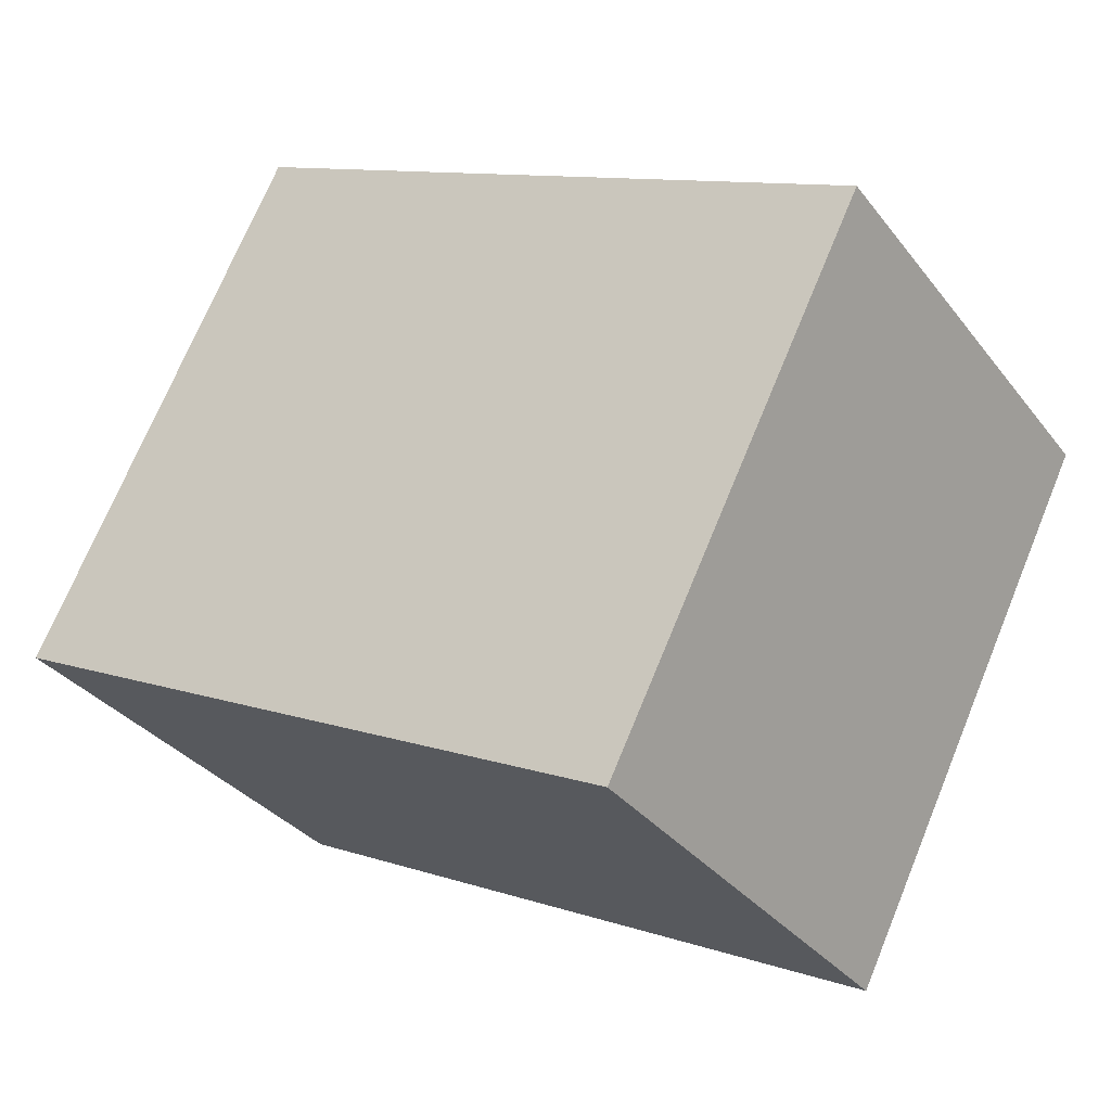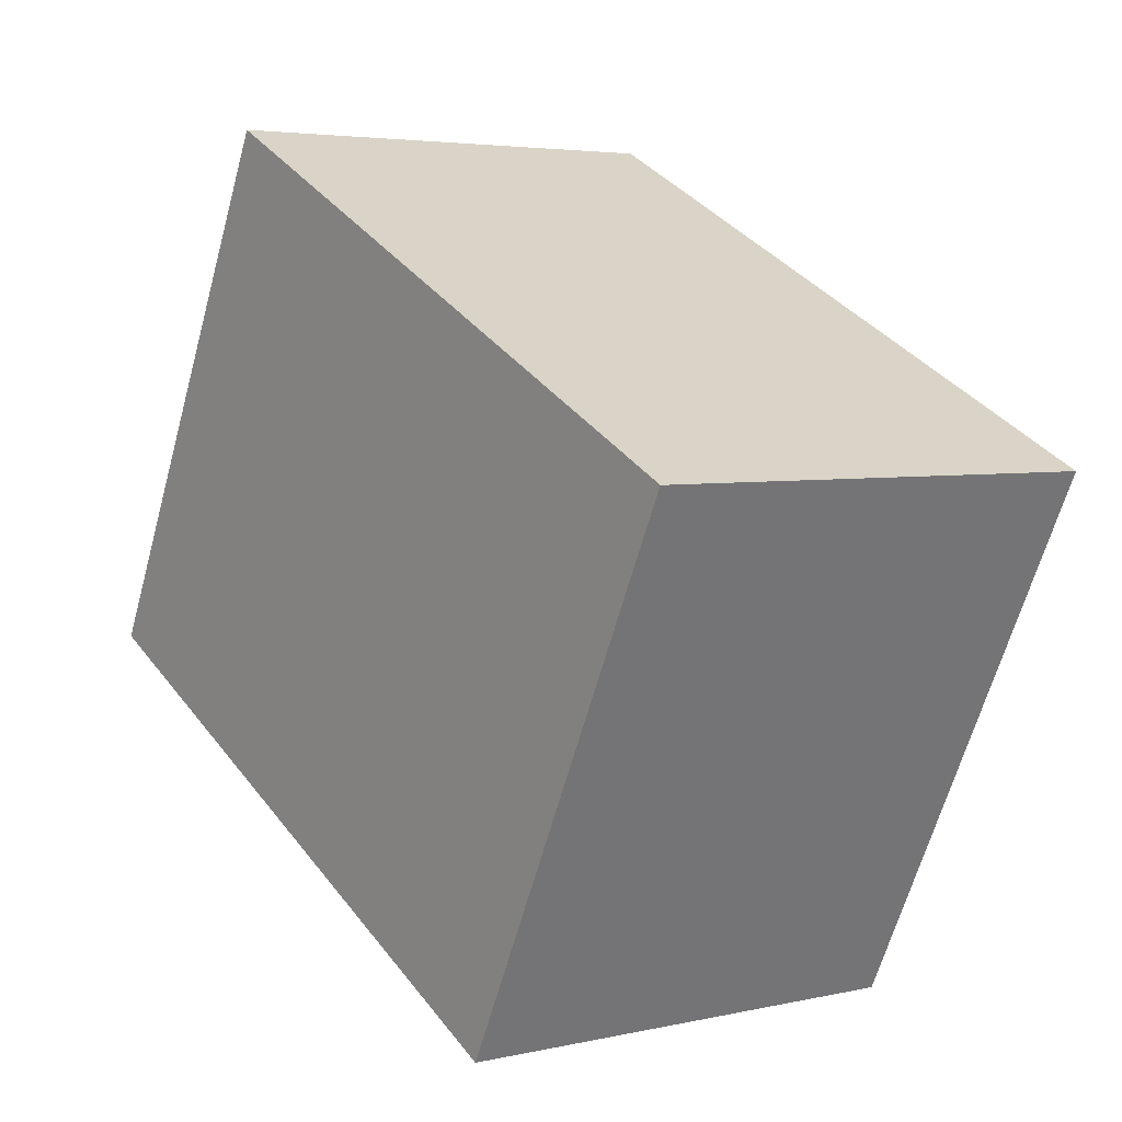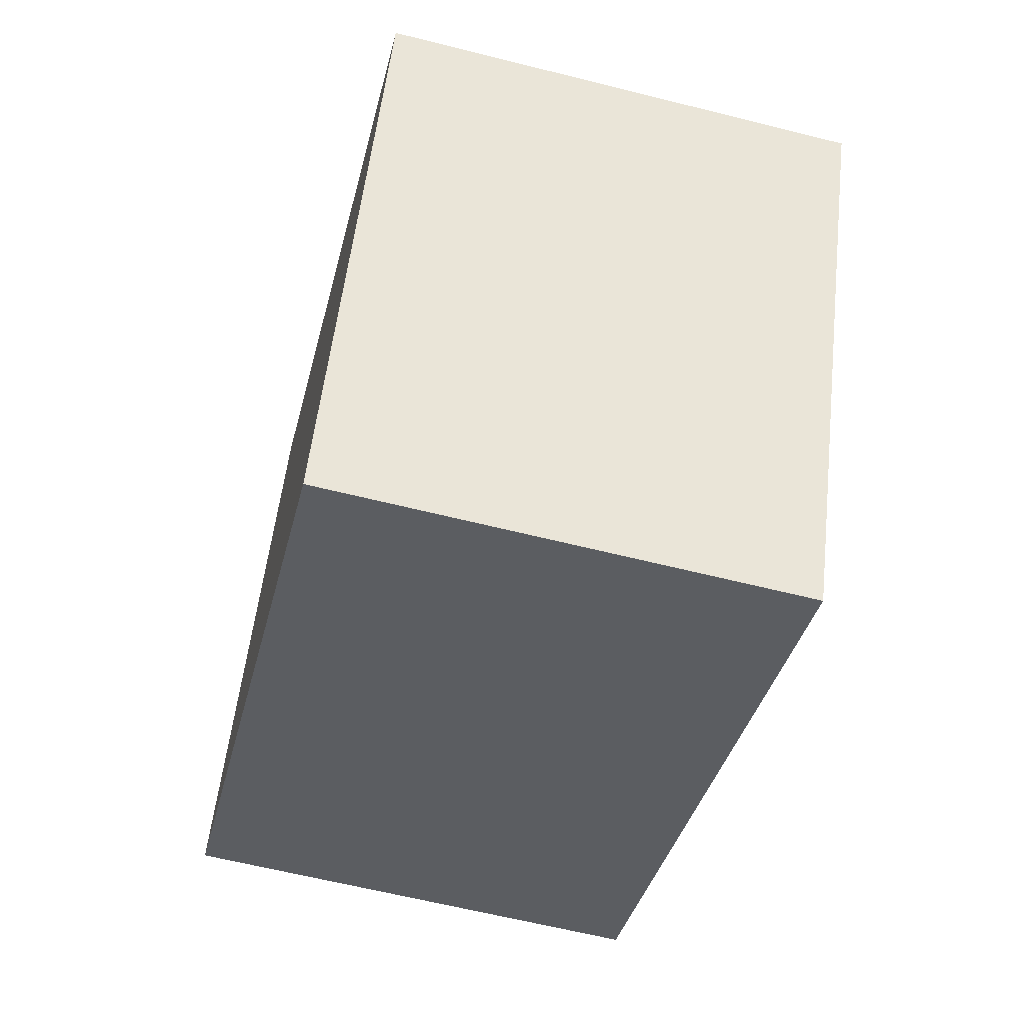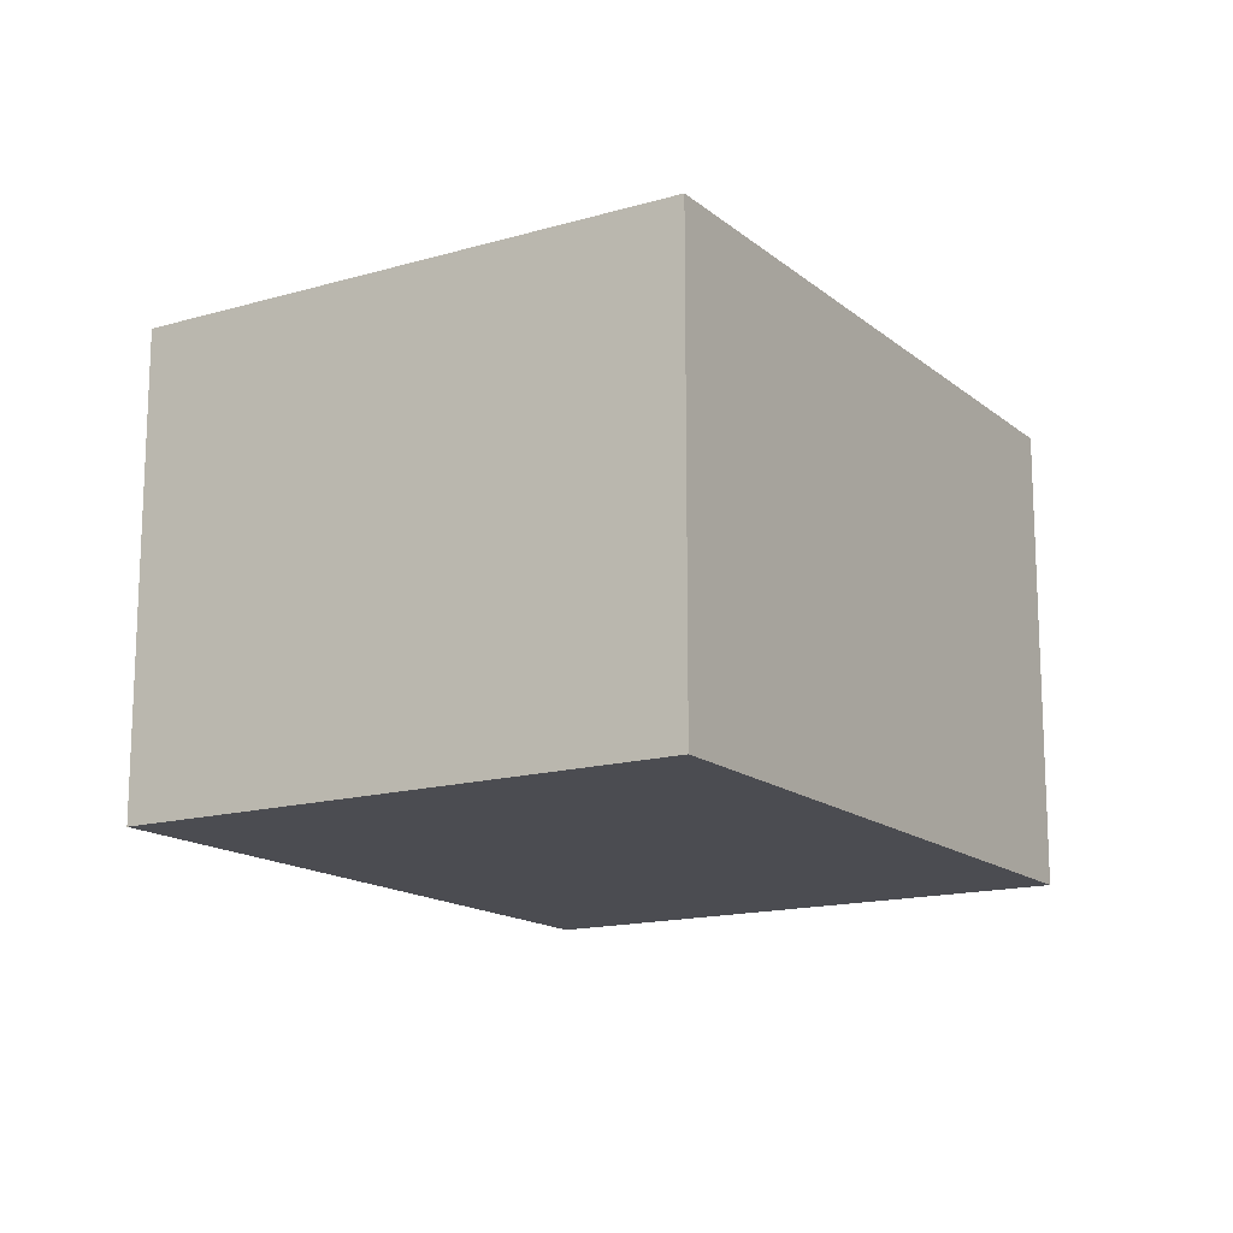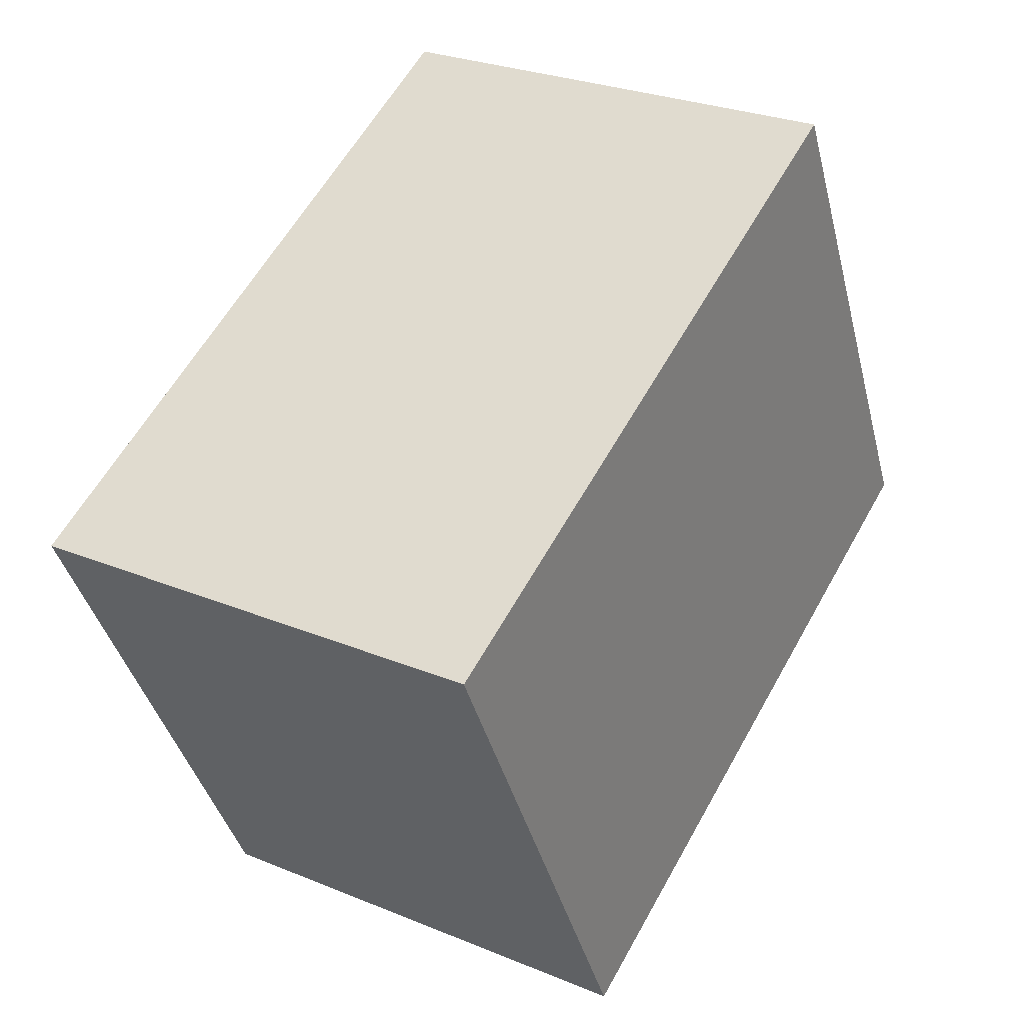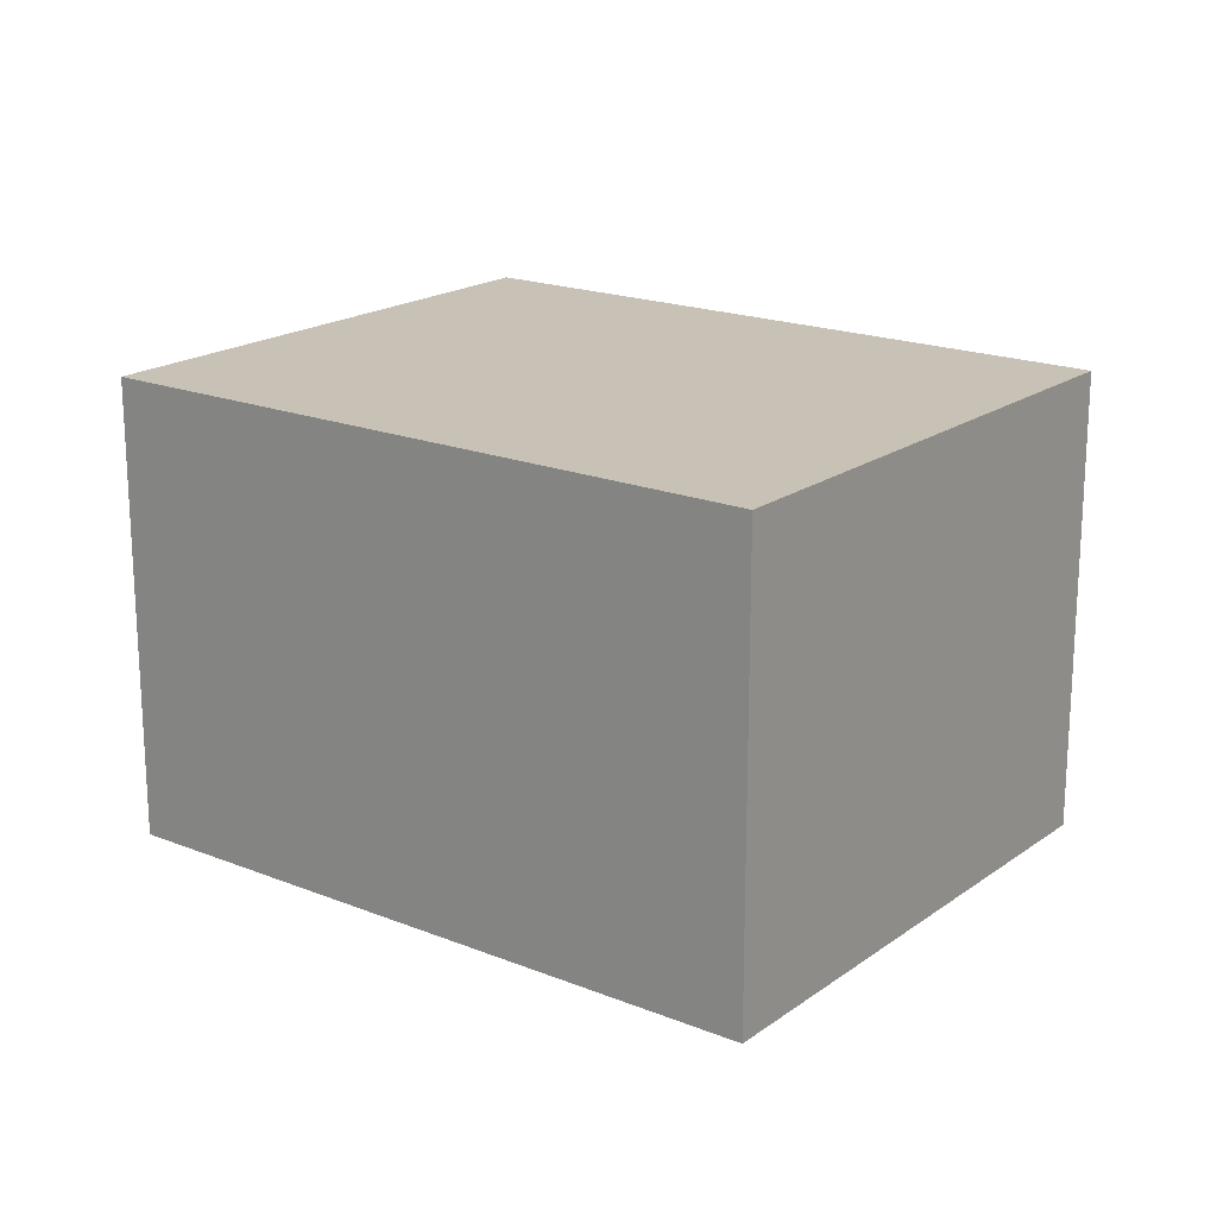
<metadata>
{"format":"obj","ext":"obj","renderer":"f3d","projection":"perspective","resolution":1024,"background":"white","views":[{"elev":-33.1,"azim":-148.4,"up":"+Z"},{"elev":4.2,"azim":-126.4,"up":"+Z"},{"elev":-62.4,"azim":-104.3,"up":"+Z"},{"elev":-15.3,"azim":-84.9,"up":"+Y"},{"elev":27.5,"azim":-57.7,"up":"+Z"},{"elev":19.0,"azim":10.6,"up":"+Y"}]}
</metadata>
<code>
v  3.375 2.471 1.686
v  1.346 2.471 -2.695
v  0 2.471 1.513e-16
v  4.722 2.471 -1.009
v  1.346 1.65e-16 -2.695
v  0 0 0
v  3.375 -1.032e-16 1.686
v  4.722 6.178e-17 -1.009
g defaultobject
f 1 2 3
f 2 1 4
f 5 3 2
f 3 5 6
f 6 1 3
f 1 6 7
f 7 4 1
f 4 7 8
f 8 2 4
f 2 8 5
f 5 7 6
f 7 5 8

</code>
